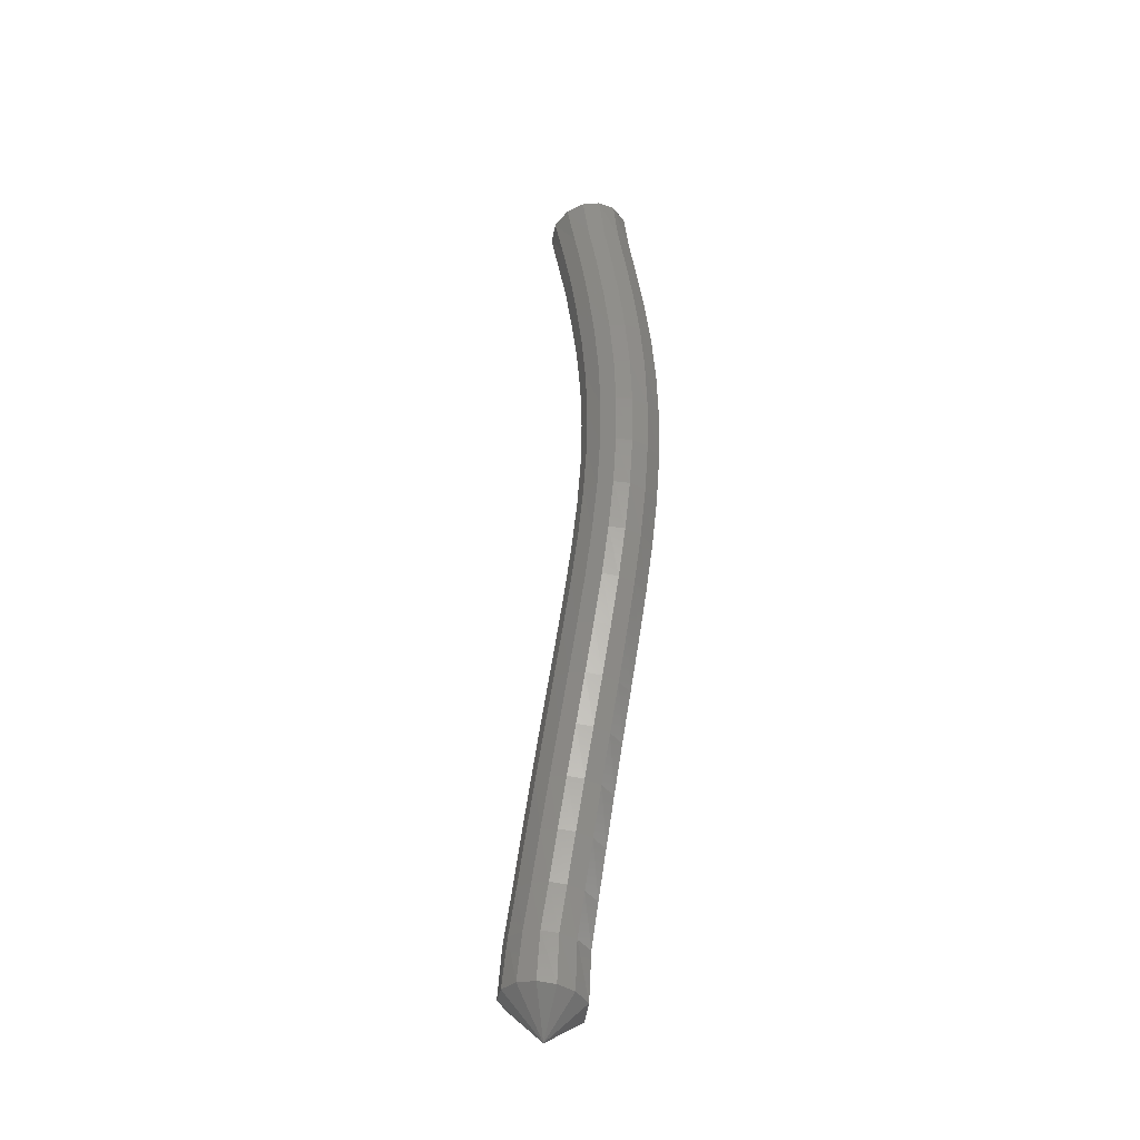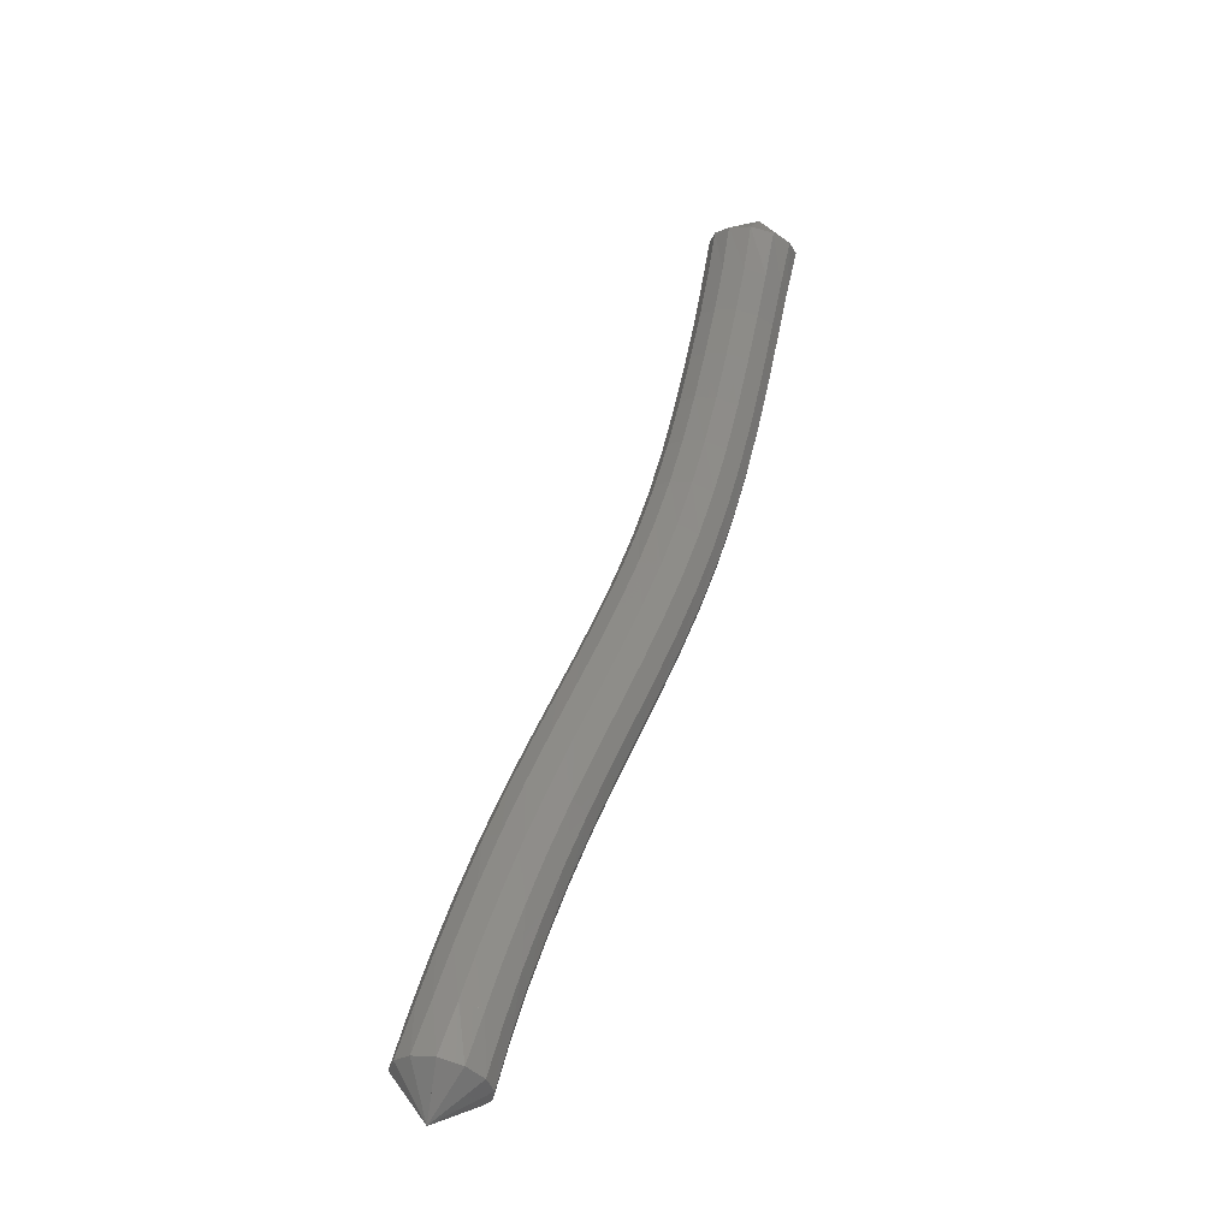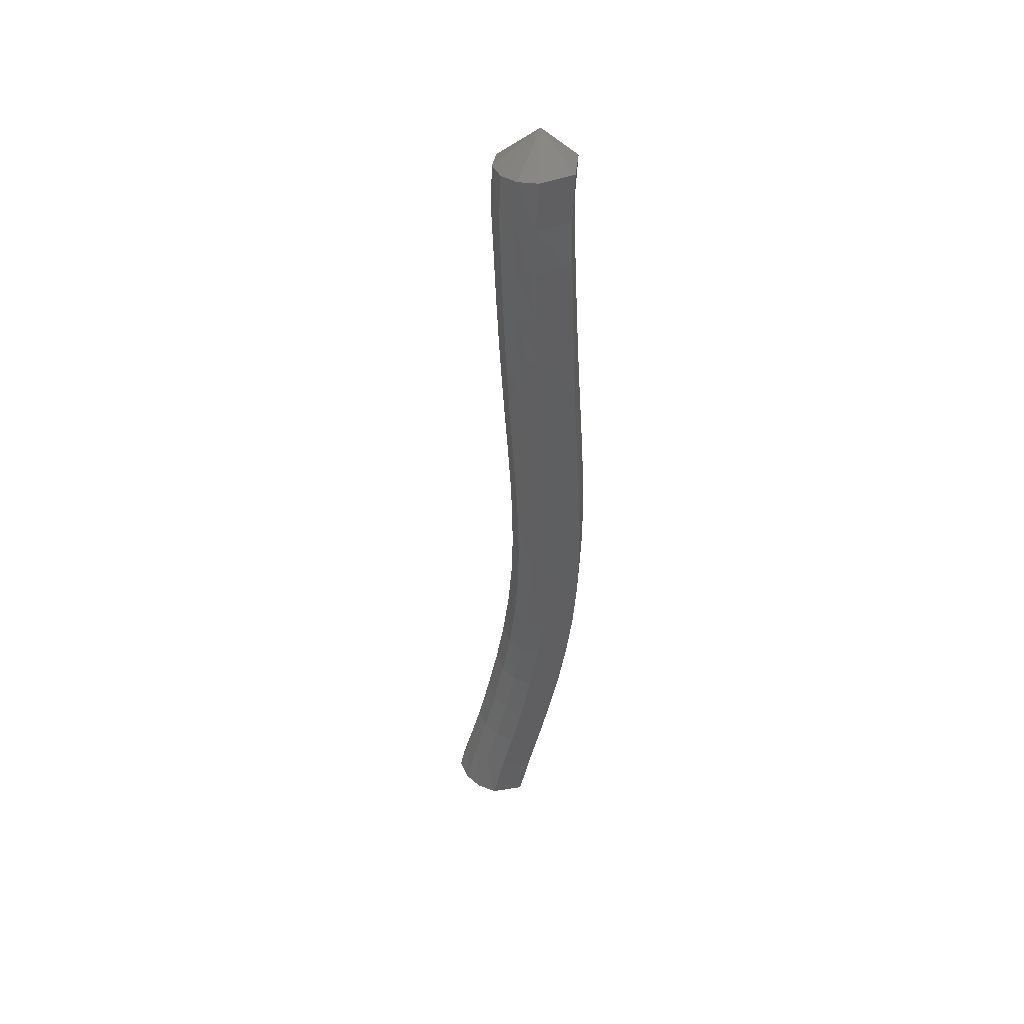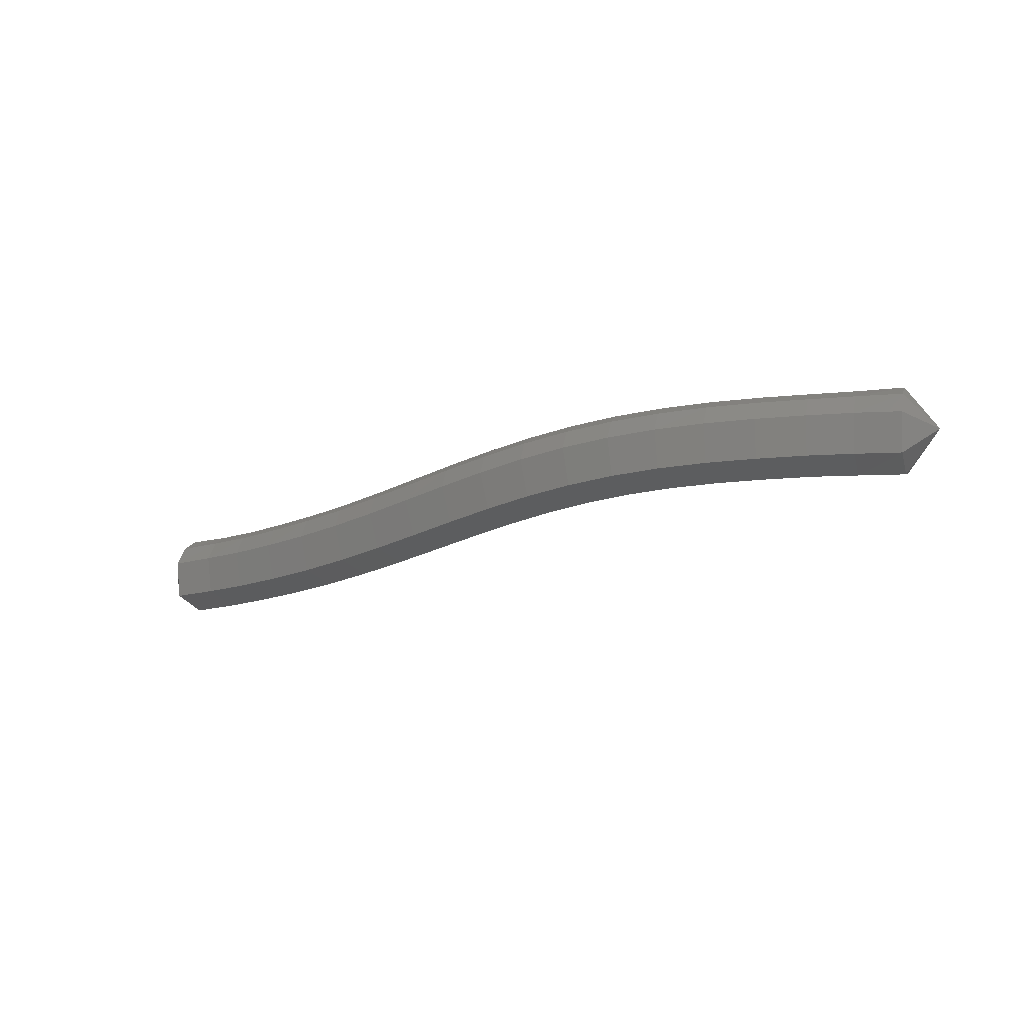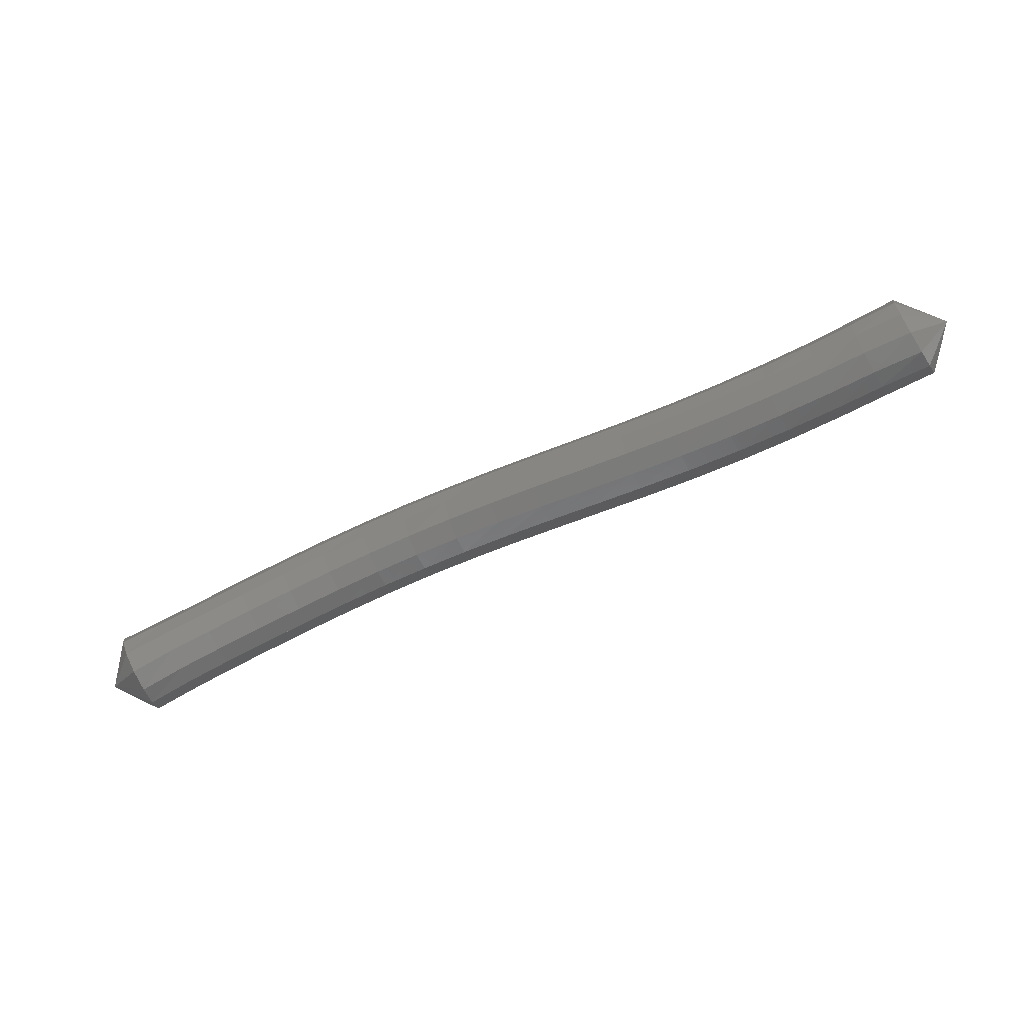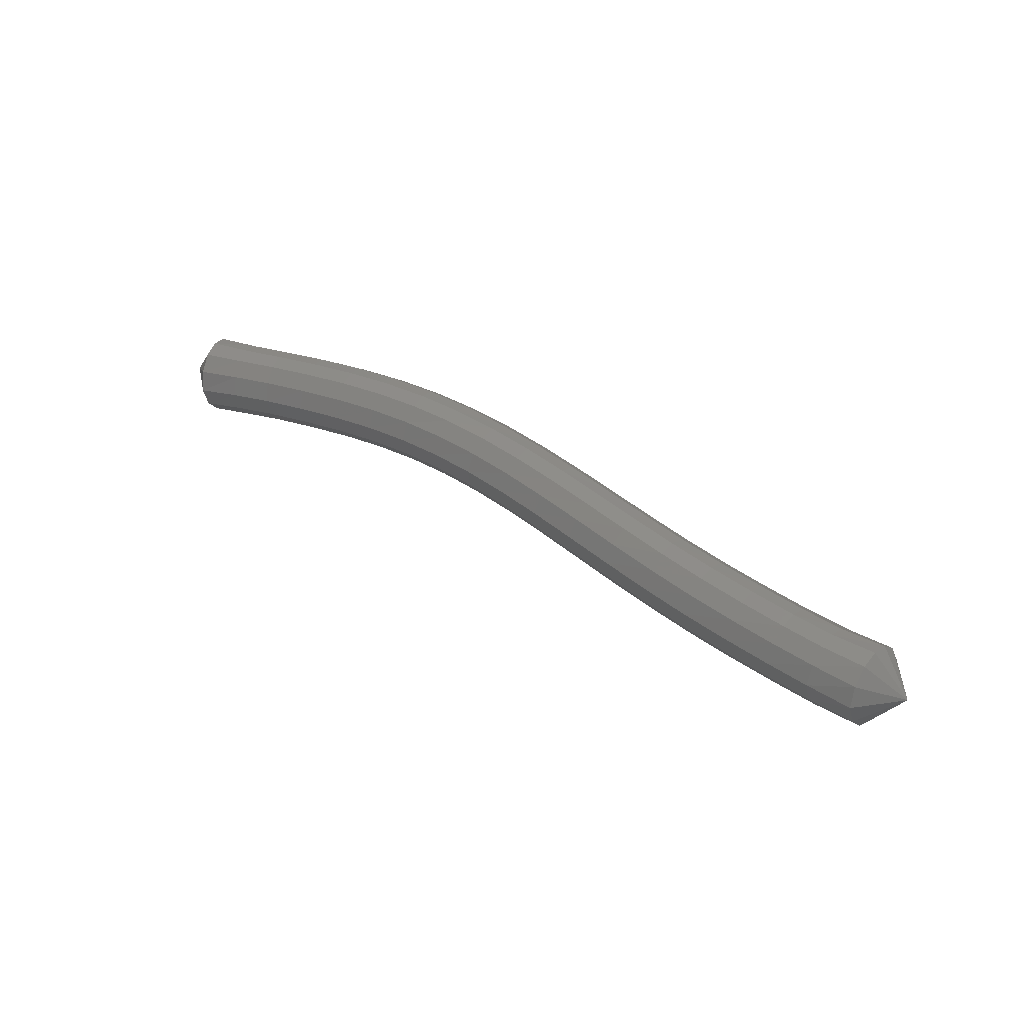
<metadata>
{"format":"stl","ext":"stl","renderer":"f3d","projection":"perspective","resolution":1024,"background":"white","views":[{"elev":51.0,"azim":-103.9,"up":"+Z"},{"elev":74.1,"azim":-77.8,"up":"+Y"},{"elev":-52.0,"azim":-109.7,"up":"+Z"},{"elev":-8.7,"azim":14.4,"up":"+Z"},{"elev":74.1,"azim":154.1,"up":"+Y"},{"elev":28.8,"azim":-159.2,"up":"+Z"}]}
</metadata>
<code>
# stl→obj: 211 verts, 440 faces
v 100.6 16.45 311.9
v 100.3 16.18 311.7
v 100.3 16.14 312
v 99.91 16.22 311.7
v 99.92 16.2 312
v 99.51 16.25 311.7
v 99.52 16.23 312
v 99.08 16.3 311.7
v 99.08 16.27 312
v 98.64 16.35 311.7
v 98.63 16.33 312
v 98.21 16.43 311.7
v 98.19 16.41 312
v 97.78 16.52 311.7
v 97.75 16.5 312
v 97.36 16.64 311.6
v 97.32 16.62 311.9
v 96.95 16.78 311.5
v 96.89 16.76 311.9
v 96.54 16.93 311.5
v 96.47 16.91 311.8
v 96.13 17.1 311.4
v 96.05 17.08 311.7
v 95.71 17.27 311.3
v 95.63 17.25 311.6
v 95.29 17.45 311.2
v 95.21 17.43 311.5
v 94.86 17.63 311.1
v 94.79 17.61 311.5
v 94.43 17.81 311.1
v 94.37 17.79 311.4
v 94 17.98 311
v 93.95 17.96 311.3
v 93.57 18.15 311
v 93.53 18.13 311.3
v 93.18 18.31 310.9
v 93.15 18.29 311.3
v 92.76 18.44 310.9
v 92.75 18.41 311.2
v 92.57 18.8 311.1
v 100.3 16.25 312.2
v 99.93 16.31 312.2
v 99.53 16.34 312.2
v 99.09 16.38 312.2
v 98.64 16.44 312.2
v 98.2 16.51 312.2
v 97.76 16.61 312.2
v 97.33 16.72 312.1
v 96.9 16.86 312
v 96.48 17.01 312
v 96.06 17.18 311.9
v 95.64 17.35 311.8
v 95.22 17.53 311.7
v 94.81 17.71 311.6
v 94.39 17.89 311.6
v 93.97 18.07 311.5
v 93.55 18.24 311.5
v 93.18 18.39 311.4
v 92.78 18.5 311.4
v 100.3 16.39 312.3
v 99.94 16.44 312.3
v 99.54 16.48 312.3
v 99.11 16.52 312.3
v 98.66 16.58 312.3
v 98.22 16.65 312.3
v 97.79 16.74 312.2
v 97.36 16.86 312.2
v 96.93 16.99 312.1
v 96.51 17.14 312.1
v 96.09 17.31 312
v 95.68 17.48 311.9
v 95.26 17.66 311.8
v 94.85 17.84 311.7
v 94.43 18.02 311.6
v 94.01 18.19 311.6
v 93.6 18.36 311.5
v 93.23 18.52 311.5
v 92.83 18.63 311.5
v 100.3 16.54 312.3
v 99.95 16.59 312.3
v 99.55 16.62 312.3
v 99.12 16.66 312.3
v 98.68 16.72 312.3
v 98.25 16.79 312.3
v 97.82 16.88 312.2
v 97.4 16.99 312.2
v 96.98 17.13 312.1
v 96.56 17.28 312.1
v 96.14 17.44 312
v 95.73 17.61 311.9
v 95.32 17.79 311.8
v 94.9 17.97 311.7
v 94.48 18.15 311.7
v 94.06 18.33 311.6
v 93.65 18.5 311.6
v 93.28 18.65 311.5
v 92.89 18.78 311.5
v 100.4 16.7 312.2
v 99.96 16.72 312.2
v 99.56 16.75 312.2
v 99.14 16.8 312.2
v 98.7 16.85 312.2
v 98.28 16.92 312.2
v 97.86 17.01 312.2
v 97.44 17.12 312.1
v 97.03 17.25 312.1
v 96.62 17.4 312
v 96.21 17.57 311.9
v 95.79 17.74 311.8
v 95.38 17.92 311.8
v 94.96 18.1 311.7
v 94.54 18.28 311.6
v 94.12 18.45 311.5
v 93.71 18.62 311.5
v 93.33 18.78 311.5
v 92.94 18.92 311.4
v 100.4 16.82 312.1
v 99.96 16.84 312.1
v 99.57 16.86 312.1
v 99.15 16.91 312.1
v 98.72 16.96 312.1
v 98.3 17.03 312.1
v 97.89 17.12 312
v 97.49 17.23 312
v 97.09 17.36 312
v 96.68 17.51 311.9
v 96.28 17.67 311.8
v 95.86 17.84 311.7
v 95.45 18.02 311.6
v 95.03 18.2 311.6
v 94.6 18.38 311.5
v 94.18 18.56 311.4
v 93.76 18.73 311.4
v 93.38 18.88 311.3
v 92.99 19.03 311.3
v 100.4 16.85 311.9
v 99.96 16.88 311.9
v 99.57 16.91 311.9
v 99.15 16.95 311.9
v 98.73 17.01 311.9
v 98.32 17.08 311.9
v 97.92 17.17 311.9
v 97.52 17.27 311.8
v 97.13 17.4 311.8
v 96.73 17.55 311.7
v 96.33 17.71 311.6
v 95.92 17.88 311.5
v 95.5 18.06 311.5
v 95.08 18.24 311.4
v 94.65 18.42 311.3
v 94.22 18.6 311.2
v 93.8 18.77 311.2
v 93.41 18.92 311.2
v 93.01 19.06 311.1
v 100.3 16.78 311.7
v 99.95 16.81 311.7
v 99.56 16.84 311.7
v 99.15 16.88 311.7
v 98.72 16.94 311.7
v 98.32 17.01 311.7
v 97.92 17.1 311.7
v 97.52 17.21 311.6
v 97.13 17.34 311.6
v 96.74 17.49 311.5
v 96.34 17.65 311.5
v 95.93 17.82 311.4
v 95.51 18 311.3
v 95.08 18.18 311.2
v 94.65 18.36 311.1
v 94.21 18.53 311.1
v 93.79 18.7 311
v 93.39 18.86 311
v 92.98 18.99 310.9
v 100.3 16.65 311.6
v 99.94 16.69 311.6
v 99.55 16.72 311.6
v 99.13 16.76 311.6
v 98.71 16.82 311.6
v 98.3 16.89 311.6
v 97.9 16.98 311.6
v 97.5 17.09 311.5
v 97.11 17.22 311.5
v 96.72 17.37 311.4
v 96.32 17.53 311.3
v 95.91 17.71 311.2
v 95.49 17.88 311.2
v 95.06 18.06 311.1
v 94.62 18.24 311
v 94.18 18.42 310.9
v 93.75 18.59 310.9
v 93.35 18.74 310.9
v 92.94 18.87 310.8
v 100.3 16.47 311.5
v 99.93 16.52 311.6
v 99.54 16.55 311.6
v 99.11 16.59 311.6
v 98.69 16.65 311.6
v 98.27 16.72 311.6
v 97.86 16.81 311.5
v 97.46 16.93 311.5
v 97.06 17.06 311.4
v 96.67 17.21 311.4
v 96.26 17.37 311.3
v 95.85 17.55 311.2
v 95.43 17.73 311.1
v 95 17.91 311
v 94.56 18.09 310.9
v 94.12 18.26 310.9
v 93.69 18.43 310.8
v 93.29 18.59 310.8
v 92.87 18.71 310.8
f 1 1 2
f 2 1 3
f 2 3 4
f 4 3 5
f 4 5 6
f 6 5 7
f 6 7 8
f 8 7 9
f 8 9 10
f 10 9 11
f 10 11 12
f 12 11 13
f 12 13 14
f 14 13 15
f 14 15 16
f 16 15 17
f 16 17 18
f 18 17 19
f 18 19 20
f 20 19 21
f 20 21 22
f 22 21 23
f 22 23 24
f 24 23 25
f 24 25 26
f 26 25 27
f 26 27 28
f 28 27 29
f 28 29 30
f 30 29 31
f 30 31 32
f 32 31 33
f 32 33 34
f 34 33 35
f 34 35 36
f 36 35 37
f 36 37 38
f 38 37 39
f 38 39 40
f 40 39 40
f 1 1 3
f 3 1 41
f 3 41 5
f 5 41 42
f 5 42 7
f 7 42 43
f 7 43 9
f 9 43 44
f 9 44 11
f 11 44 45
f 11 45 13
f 13 45 46
f 13 46 15
f 15 46 47
f 15 47 17
f 17 47 48
f 17 48 19
f 19 48 49
f 19 49 21
f 21 49 50
f 21 50 23
f 23 50 51
f 23 51 25
f 25 51 52
f 25 52 27
f 27 52 53
f 27 53 29
f 29 53 54
f 29 54 31
f 31 54 55
f 31 55 33
f 33 55 56
f 33 56 35
f 35 56 57
f 35 57 37
f 37 57 58
f 37 58 39
f 39 58 59
f 39 59 40
f 40 59 40
f 1 1 41
f 41 1 60
f 41 60 42
f 42 60 61
f 42 61 43
f 43 61 62
f 43 62 44
f 44 62 63
f 44 63 45
f 45 63 64
f 45 64 46
f 46 64 65
f 46 65 47
f 47 65 66
f 47 66 48
f 48 66 67
f 48 67 49
f 49 67 68
f 49 68 50
f 50 68 69
f 50 69 51
f 51 69 70
f 51 70 52
f 52 70 71
f 52 71 53
f 53 71 72
f 53 72 54
f 54 72 73
f 54 73 55
f 55 73 74
f 55 74 56
f 56 74 75
f 56 75 57
f 57 75 76
f 57 76 58
f 58 76 77
f 58 77 59
f 59 77 78
f 59 78 40
f 40 78 40
f 1 1 60
f 60 1 79
f 60 79 61
f 61 79 80
f 61 80 62
f 62 80 81
f 62 81 63
f 63 81 82
f 63 82 64
f 64 82 83
f 64 83 65
f 65 83 84
f 65 84 66
f 66 84 85
f 66 85 67
f 67 85 86
f 67 86 68
f 68 86 87
f 68 87 69
f 69 87 88
f 69 88 70
f 70 88 89
f 70 89 71
f 71 89 90
f 71 90 72
f 72 90 91
f 72 91 73
f 73 91 92
f 73 92 74
f 74 92 93
f 74 93 75
f 75 93 94
f 75 94 76
f 76 94 95
f 76 95 77
f 77 95 96
f 77 96 78
f 78 96 97
f 78 97 40
f 40 97 40
f 1 1 79
f 79 1 98
f 79 98 80
f 80 98 99
f 80 99 81
f 81 99 100
f 81 100 82
f 82 100 101
f 82 101 83
f 83 101 102
f 83 102 84
f 84 102 103
f 84 103 85
f 85 103 104
f 85 104 86
f 86 104 105
f 86 105 87
f 87 105 106
f 87 106 88
f 88 106 107
f 88 107 89
f 89 107 108
f 89 108 90
f 90 108 109
f 90 109 91
f 91 109 110
f 91 110 92
f 92 110 111
f 92 111 93
f 93 111 112
f 93 112 94
f 94 112 113
f 94 113 95
f 95 113 114
f 95 114 96
f 96 114 115
f 96 115 97
f 97 115 116
f 97 116 40
f 40 116 40
f 1 1 98
f 98 1 117
f 98 117 99
f 99 117 118
f 99 118 100
f 100 118 119
f 100 119 101
f 101 119 120
f 101 120 102
f 102 120 121
f 102 121 103
f 103 121 122
f 103 122 104
f 104 122 123
f 104 123 105
f 105 123 124
f 105 124 106
f 106 124 125
f 106 125 107
f 107 125 126
f 107 126 108
f 108 126 127
f 108 127 109
f 109 127 128
f 109 128 110
f 110 128 129
f 110 129 111
f 111 129 130
f 111 130 112
f 112 130 131
f 112 131 113
f 113 131 132
f 113 132 114
f 114 132 133
f 114 133 115
f 115 133 134
f 115 134 116
f 116 134 135
f 116 135 40
f 40 135 40
f 1 1 117
f 117 1 136
f 117 136 118
f 118 136 137
f 118 137 119
f 119 137 138
f 119 138 120
f 120 138 139
f 120 139 121
f 121 139 140
f 121 140 122
f 122 140 141
f 122 141 123
f 123 141 142
f 123 142 124
f 124 142 143
f 124 143 125
f 125 143 144
f 125 144 126
f 126 144 145
f 126 145 127
f 127 145 146
f 127 146 128
f 128 146 147
f 128 147 129
f 129 147 148
f 129 148 130
f 130 148 149
f 130 149 131
f 131 149 150
f 131 150 132
f 132 150 151
f 132 151 133
f 133 151 152
f 133 152 134
f 134 152 153
f 134 153 135
f 135 153 154
f 135 154 40
f 40 154 40
f 1 1 136
f 136 1 155
f 136 155 137
f 137 155 156
f 137 156 138
f 138 156 157
f 138 157 139
f 139 157 158
f 139 158 140
f 140 158 159
f 140 159 141
f 141 159 160
f 141 160 142
f 142 160 161
f 142 161 143
f 143 161 162
f 143 162 144
f 144 162 163
f 144 163 145
f 145 163 164
f 145 164 146
f 146 164 165
f 146 165 147
f 147 165 166
f 147 166 148
f 148 166 167
f 148 167 149
f 149 167 168
f 149 168 150
f 150 168 169
f 150 169 151
f 151 169 170
f 151 170 152
f 152 170 171
f 152 171 153
f 153 171 172
f 153 172 154
f 154 172 173
f 154 173 40
f 40 173 40
f 1 1 155
f 155 1 174
f 155 174 156
f 156 174 175
f 156 175 157
f 157 175 176
f 157 176 158
f 158 176 177
f 158 177 159
f 159 177 178
f 159 178 160
f 160 178 179
f 160 179 161
f 161 179 180
f 161 180 162
f 162 180 181
f 162 181 163
f 163 181 182
f 163 182 164
f 164 182 183
f 164 183 165
f 165 183 184
f 165 184 166
f 166 184 185
f 166 185 167
f 167 185 186
f 167 186 168
f 168 186 187
f 168 187 169
f 169 187 188
f 169 188 170
f 170 188 189
f 170 189 171
f 171 189 190
f 171 190 172
f 172 190 191
f 172 191 173
f 173 191 192
f 173 192 40
f 40 192 40
f 1 1 174
f 174 1 193
f 174 193 175
f 175 193 194
f 175 194 176
f 176 194 195
f 176 195 177
f 177 195 196
f 177 196 178
f 178 196 197
f 178 197 179
f 179 197 198
f 179 198 180
f 180 198 199
f 180 199 181
f 181 199 200
f 181 200 182
f 182 200 201
f 182 201 183
f 183 201 202
f 183 202 184
f 184 202 203
f 184 203 185
f 185 203 204
f 185 204 186
f 186 204 205
f 186 205 187
f 187 205 206
f 187 206 188
f 188 206 207
f 188 207 189
f 189 207 208
f 189 208 190
f 190 208 209
f 190 209 191
f 191 209 210
f 191 210 192
f 192 210 211
f 192 211 40
f 40 211 40
f 1 1 193
f 193 1 2
f 193 2 194
f 194 2 4
f 194 4 195
f 195 4 6
f 195 6 196
f 196 6 8
f 196 8 197
f 197 8 10
f 197 10 198
f 198 10 12
f 198 12 199
f 199 12 14
f 199 14 200
f 200 14 16
f 200 16 201
f 201 16 18
f 201 18 202
f 202 18 20
f 202 20 203
f 203 20 22
f 203 22 204
f 204 22 24
f 204 24 205
f 205 24 26
f 205 26 206
f 206 26 28
f 206 28 207
f 207 28 30
f 207 30 208
f 208 30 32
f 208 32 209
f 209 32 34
f 209 34 210
f 210 34 36
f 210 36 211
f 211 36 38
f 211 38 40
f 40 38 40

</code>
